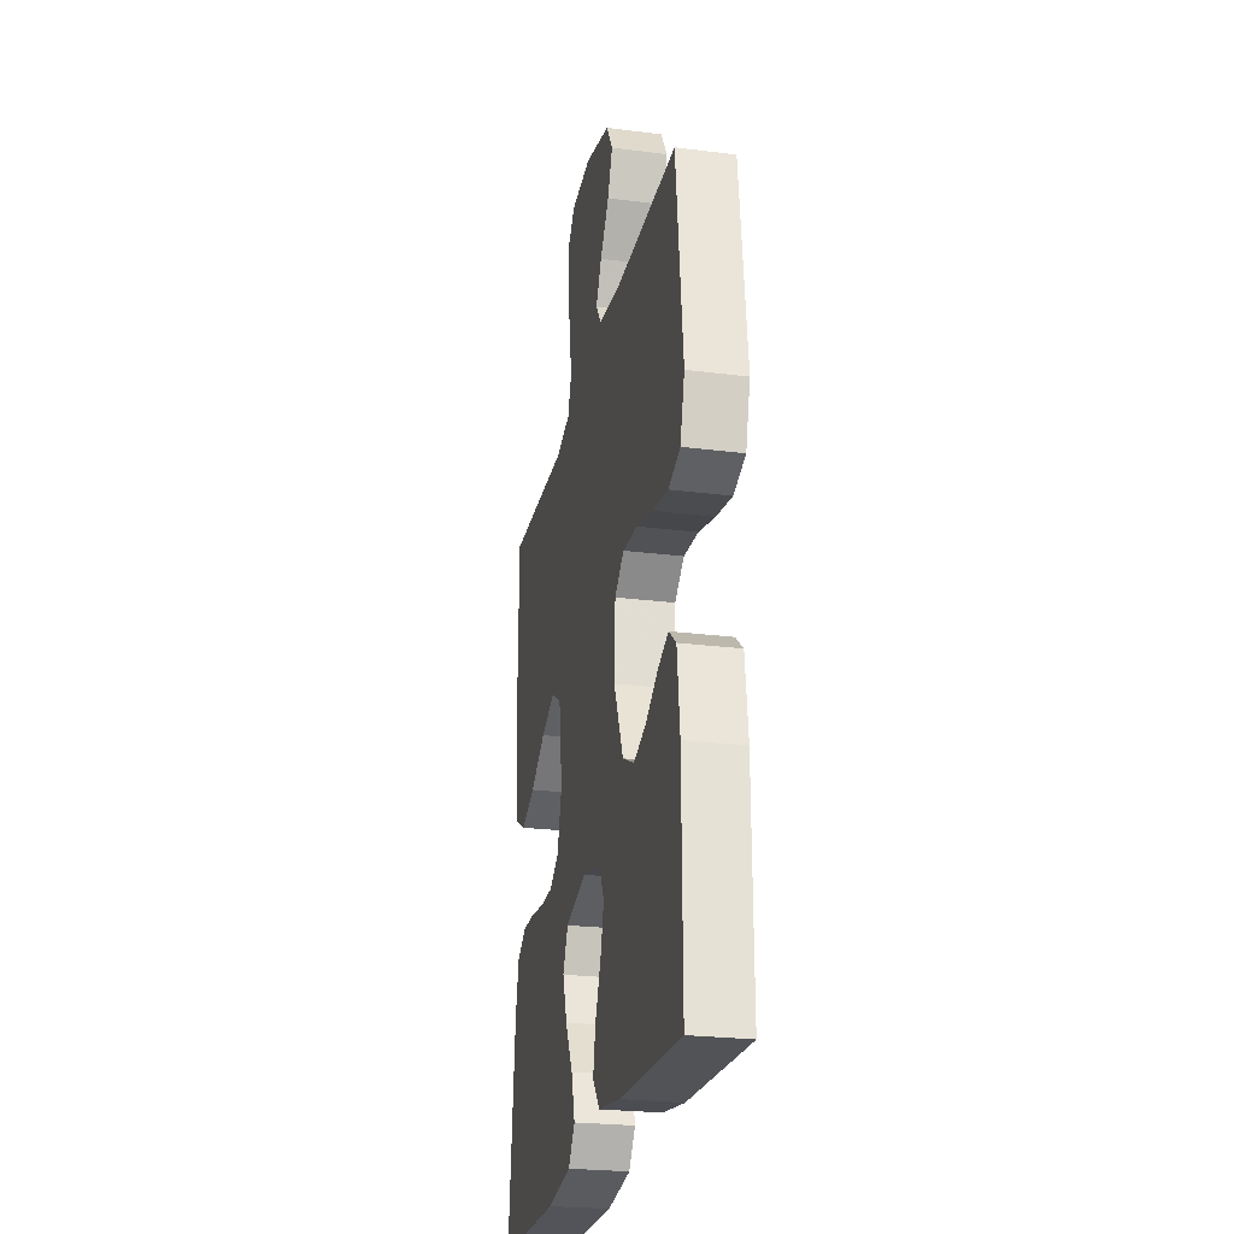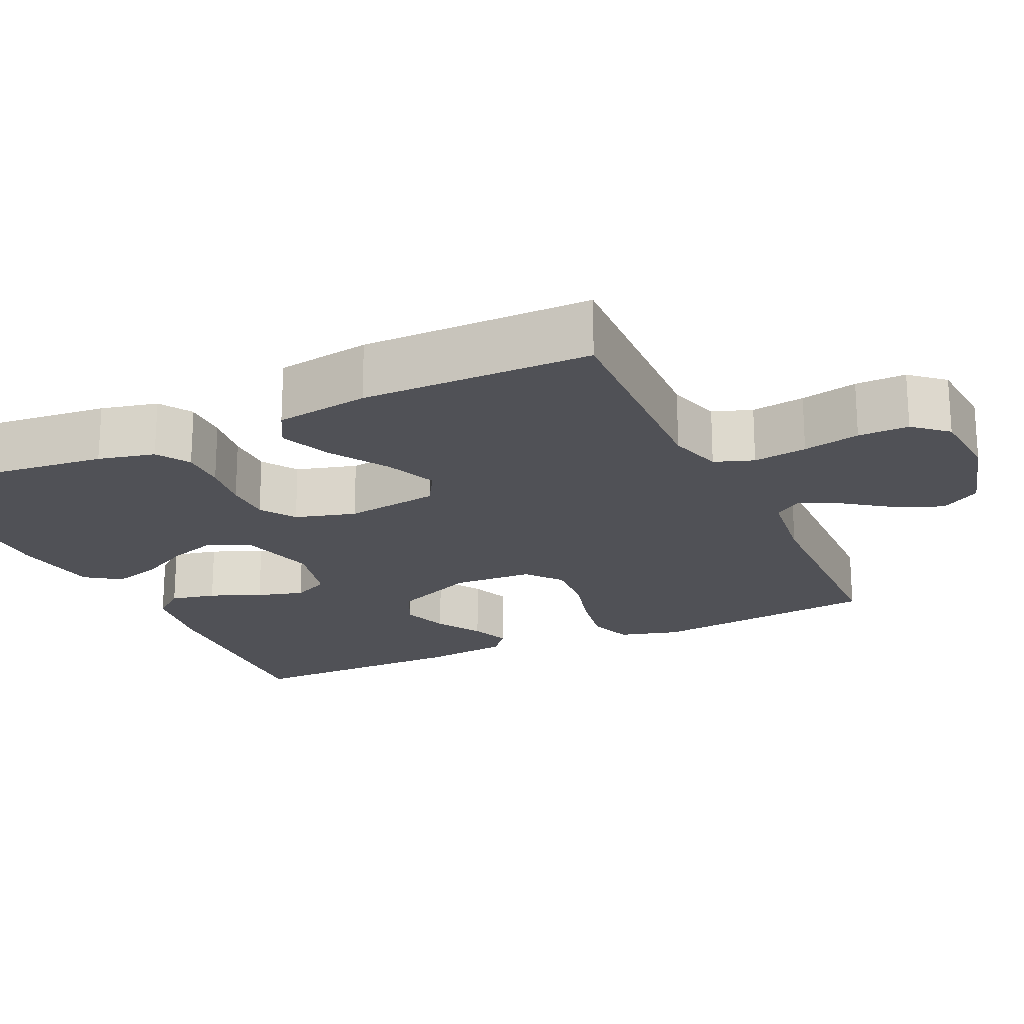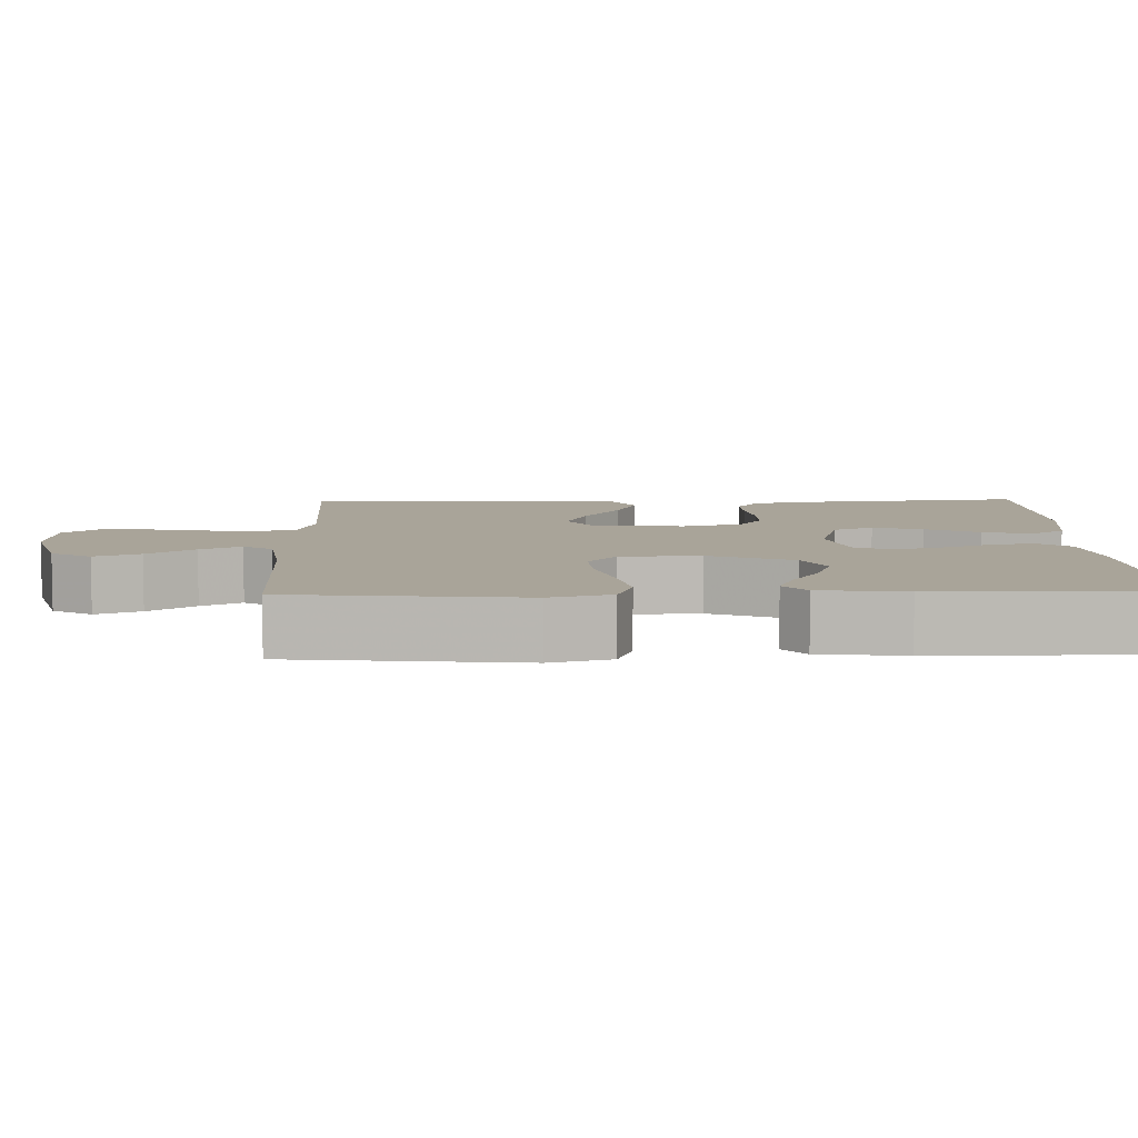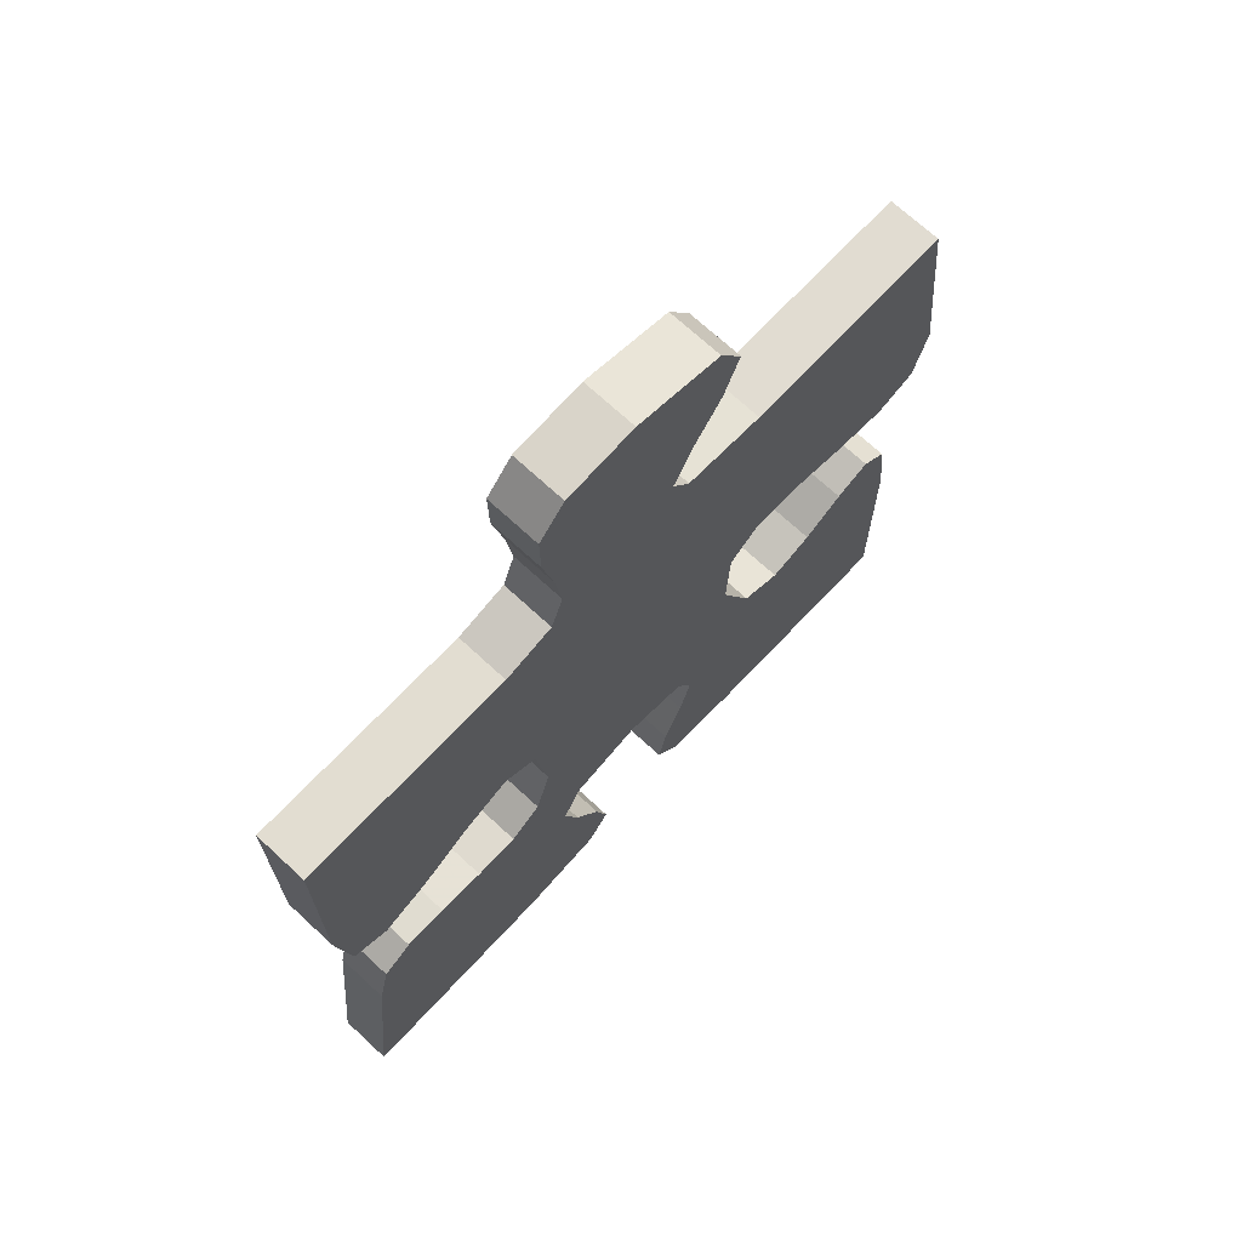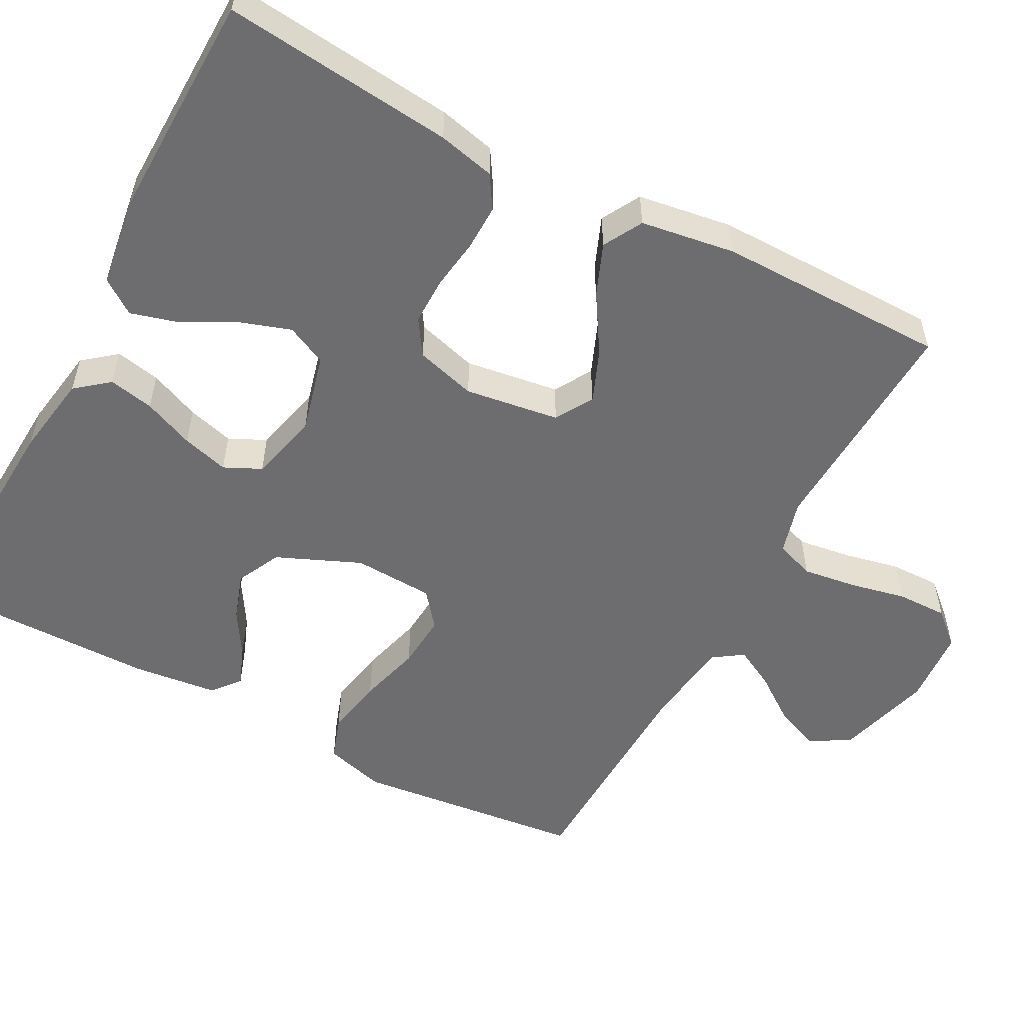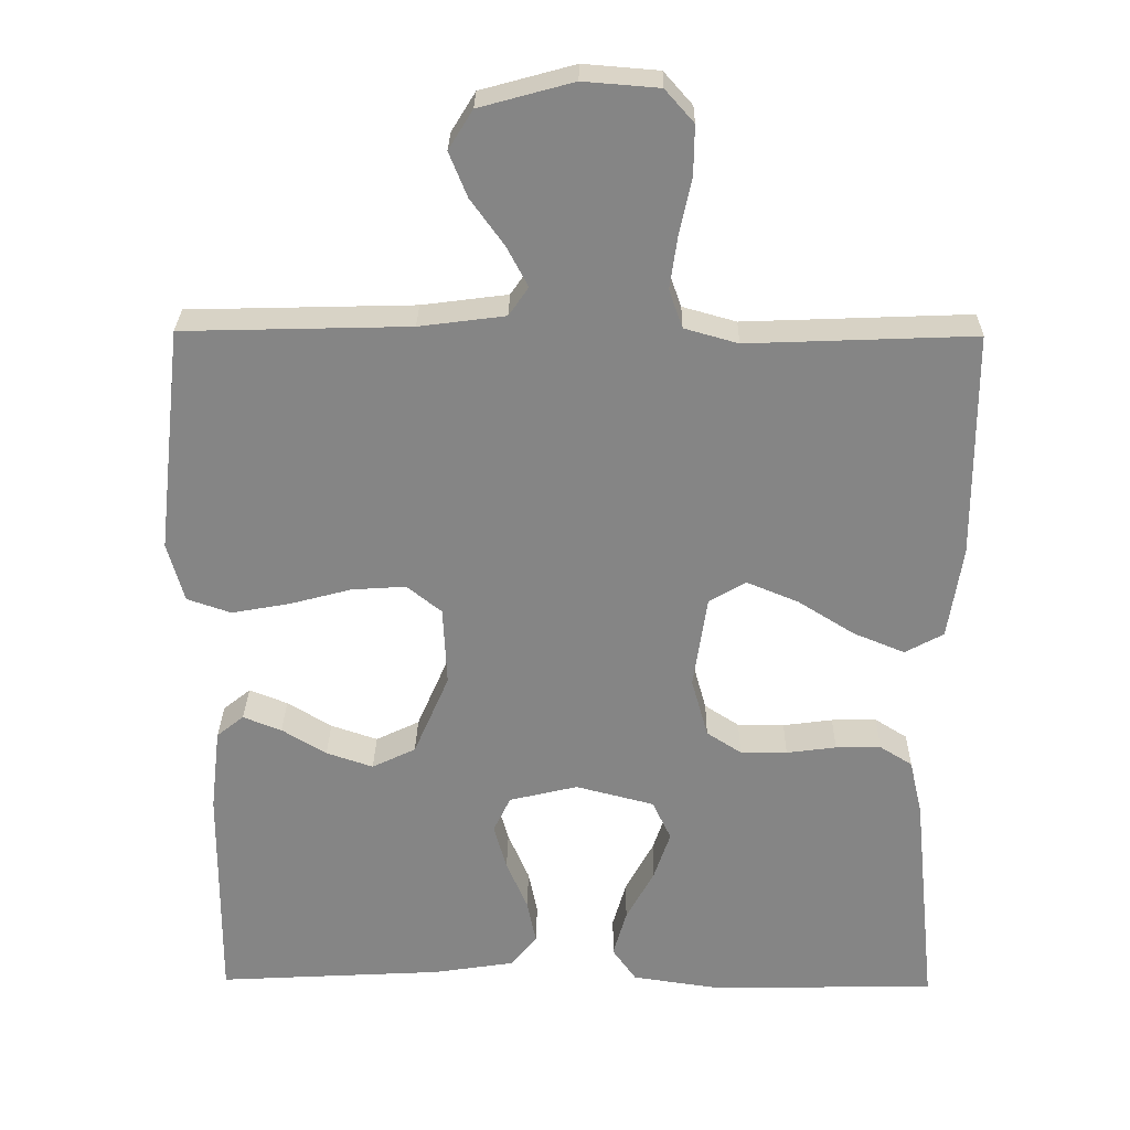
<metadata>
{"format":"obj","ext":"obj","renderer":"f3d","projection":"perspective","resolution":1024,"background":"white","views":[{"elev":-25.0,"azim":78.4,"up":"+Z"},{"elev":-20.3,"azim":-65.1,"up":"+Y"},{"elev":7.2,"azim":88.2,"up":"+Y"},{"elev":70.6,"azim":-47.2,"up":"+Z"},{"elev":-54.1,"azim":-118.2,"up":"+Y"},{"elev":28.2,"azim":-179.1,"up":"+Z"}]}
</metadata>
<code>
v 0.5 0.07 -0.5
v 0.2 0.07 -0.483
v 0.092 0.07 -0.466
v 0.057 0.07 -0.423
v 0.069 0.07 -0.364
v 0.097 0.07 -0.298
v 0.114 0.07 -0.237
v 0.091 0.07 -0.189
v 0 0.07 -0.167
v -0.104 0.07 -0.194
v -0.129 0.07 -0.247
v -0.107 0.07 -0.312
v -0.07 0.07 -0.381
v -0.052 0.07 -0.444
v -0.084 0.07 -0.489
v -0.2 0.07 -0.506
v -0.5 0.07 -0.5
v -0.469 0.07 -0.2
v -0.452 0.07 -0.126
v -0.409 0.07 -0.099
v -0.349 0.07 -0.1
v -0.283 0.07 -0.109
v -0.221 0.07 -0.109
v -0.175 0.07 -0.079
v -0.153 0.07 0
v -0.171 0.07 0.123
v -0.22 0.07 0.152
v -0.288 0.07 0.124
v -0.363 0.07 0.077
v -0.431 0.07 0.049
v -0.482 0.07 0.077
v -0.501 0.07 0.2
v -0.5 0.07 0.5
v -0.2 0.07 0.488
v -0.129 0.07 0.508
v -0.111 0.07 0.559
v -0.121 0.07 0.629
v -0.137 0.07 0.703
v -0.138 0.07 0.769
v -0.1 0.07 0.812
v 0 0.07 0.82
v 0.124 0.07 0.786
v 0.156 0.07 0.734
v 0.132 0.07 0.675
v 0.088 0.07 0.614
v 0.06 0.07 0.561
v 0.086 0.07 0.523
v 0.2 0.07 0.508
v 0.5 0.07 0.5
v 0.534 0.07 0.2
v 0.512 0.07 0.121
v 0.454 0.07 0.101
v 0.377 0.07 0.115
v 0.295 0.07 0.137
v 0.223 0.07 0.142
v 0.177 0.07 0.105
v 0.172 0.07 0
v 0.219 0.07 -0.109
v 0.277 0.07 -0.137
v 0.339 0.07 -0.116
v 0.398 0.07 -0.08
v 0.449 0.07 -0.06
v 0.485 0.07 -0.089
v 0.498 0.07 -0.2
v 0.5 0 -0.5
v 0.2 0 -0.483
v 0.092 0 -0.466
v 0.057 0 -0.423
v 0.069 0 -0.364
v 0.097 0 -0.298
v 0.114 0 -0.237
v 0.091 0 -0.189
v 0 0 -0.167
v -0.104 0 -0.194
v -0.129 0 -0.247
v -0.107 0 -0.312
v -0.07 0 -0.381
v -0.052 0 -0.444
v -0.084 0 -0.489
v -0.2 0 -0.506
v -0.5 0 -0.5
v -0.469 0 -0.2
v -0.452 0 -0.126
v -0.409 0 -0.099
v -0.349 0 -0.1
v -0.283 0 -0.109
v -0.221 0 -0.109
v -0.175 0 -0.079
v -0.153 0 0
v -0.171 0 0.123
v -0.22 0 0.152
v -0.288 0 0.124
v -0.363 0 0.077
v -0.431 0 0.049
v -0.482 0 0.077
v -0.501 0 0.2
v -0.5 0 0.5
v -0.2 0 0.488
v -0.129 0 0.508
v -0.111 0 0.559
v -0.121 0 0.629
v -0.137 0 0.703
v -0.138 0 0.769
v -0.1 0 0.812
v 0 0 0.82
v 0.124 0 0.786
v 0.156 0 0.734
v 0.132 0 0.675
v 0.088 0 0.614
v 0.06 0 0.561
v 0.086 0 0.523
v 0.2 0 0.508
v 0.5 0 0.5
v 0.534 0 0.2
v 0.512 0 0.121
v 0.454 0 0.101
v 0.377 0 0.115
v 0.295 0 0.137
v 0.223 0 0.142
v 0.177 0 0.105
v 0.172 0 0
v 0.219 0 -0.109
v 0.277 0 -0.137
v 0.339 0 -0.116
v 0.398 0 -0.08
v 0.449 0 -0.06
v 0.485 0 -0.089
v 0.498 0 -0.2
f 60 61 62 63
f 59 60 63 64
f 51 52 53 54
f 49 50 51 54
f 48 49 54 55
f 47 48 55 56
f 42 43 44 45
f 42 45 46
f 41 42 46
f 40 41 46
f 37 38 39 40
f 36 37 40 46
f 35 36 46 47
f 31 32 33 34
f 28 29 30 31
f 27 28 31 34
f 26 27 34 35
f 19 20 21 22
f 19 22 23
f 18 19 23
f 17 18 23
f 16 17 23 24
f 12 13 14 15
f 11 12 15 16
f 3 4 5 6
f 3 6 7
f 2 3 7
f 59 64 1 2
f 58 59 2 7
f 57 58 7 8
f 56 57 8 9
f 47 56 9 10
f 25 26 35 47
f 25 47 10 11
f 11 16 24 25
f 127 126 125 124
f 128 127 124 123
f 118 117 116 115
f 118 115 114 113
f 119 118 113 112
f 120 119 112 111
f 109 108 107 106
f 110 109 106
f 110 106 105
f 110 105 104
f 104 103 102 101
f 110 104 101 100
f 111 110 100 99
f 98 97 96 95
f 95 94 93 92
f 98 95 92 91
f 99 98 91 90
f 86 85 84 83
f 87 86 83
f 87 83 82
f 87 82 81
f 88 87 81 80
f 79 78 77 76
f 80 79 76 75
f 70 69 68 67
f 71 70 67
f 71 67 66
f 66 65 128 123
f 71 66 123 122
f 72 71 122 121
f 73 72 121 120
f 74 73 120 111
f 111 99 90 89
f 75 74 111 89
f 89 88 80 75
f 1 65 66 2
f 2 66 67 3
f 3 67 68 4
f 4 68 69 5
f 5 69 70 6
f 6 70 71 7
f 7 71 72 8
f 8 72 73 9
f 9 73 74 10
f 10 74 75 11
f 11 75 76 12
f 12 76 77 13
f 13 77 78 14
f 14 78 79 15
f 15 79 80 16
f 16 80 81 17
f 17 81 82 18
f 18 82 83 19
f 19 83 84 20
f 20 84 85 21
f 21 85 86 22
f 22 86 87 23
f 23 87 88 24
f 24 88 89 25
f 25 89 90 26
f 26 90 91 27
f 27 91 92 28
f 28 92 93 29
f 29 93 94 30
f 30 94 95 31
f 31 95 96 32
f 32 96 97 33
f 33 97 98 34
f 34 98 99 35
f 35 99 100 36
f 36 100 101 37
f 37 101 102 38
f 38 102 103 39
f 39 103 104 40
f 40 104 105 41
f 41 105 106 42
f 42 106 107 43
f 43 107 108 44
f 44 108 109 45
f 45 109 110 46
f 46 110 111 47
f 47 111 112 48
f 48 112 113 49
f 49 113 114 50
f 50 114 115 51
f 51 115 116 52
f 52 116 117 53
f 53 117 118 54
f 54 118 119 55
f 55 119 120 56
f 56 120 121 57
f 57 121 122 58
f 58 122 123 59
f 59 123 124 60
f 60 124 125 61
f 61 125 126 62
f 62 126 127 63
f 63 127 128 64
f 64 128 65 1

</code>
